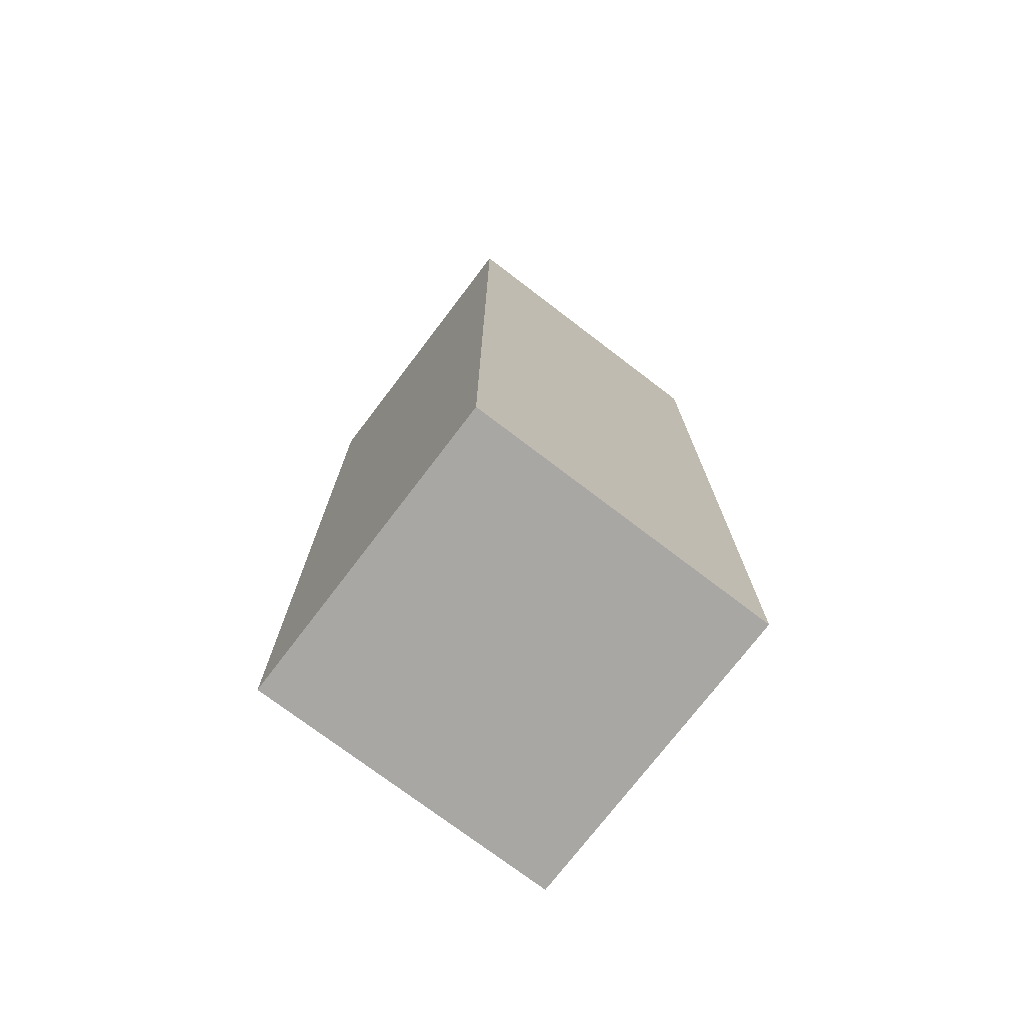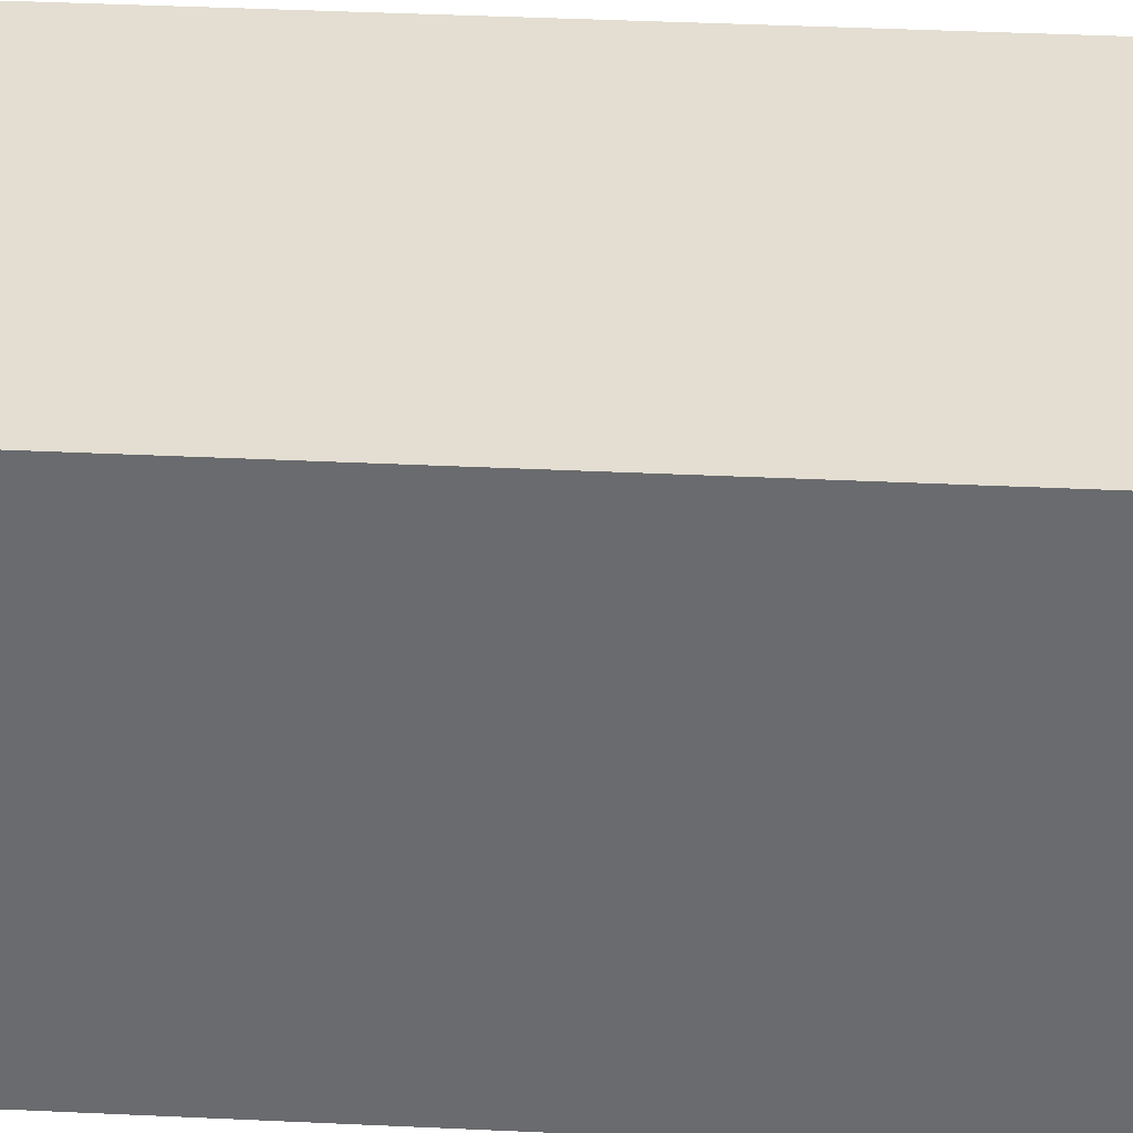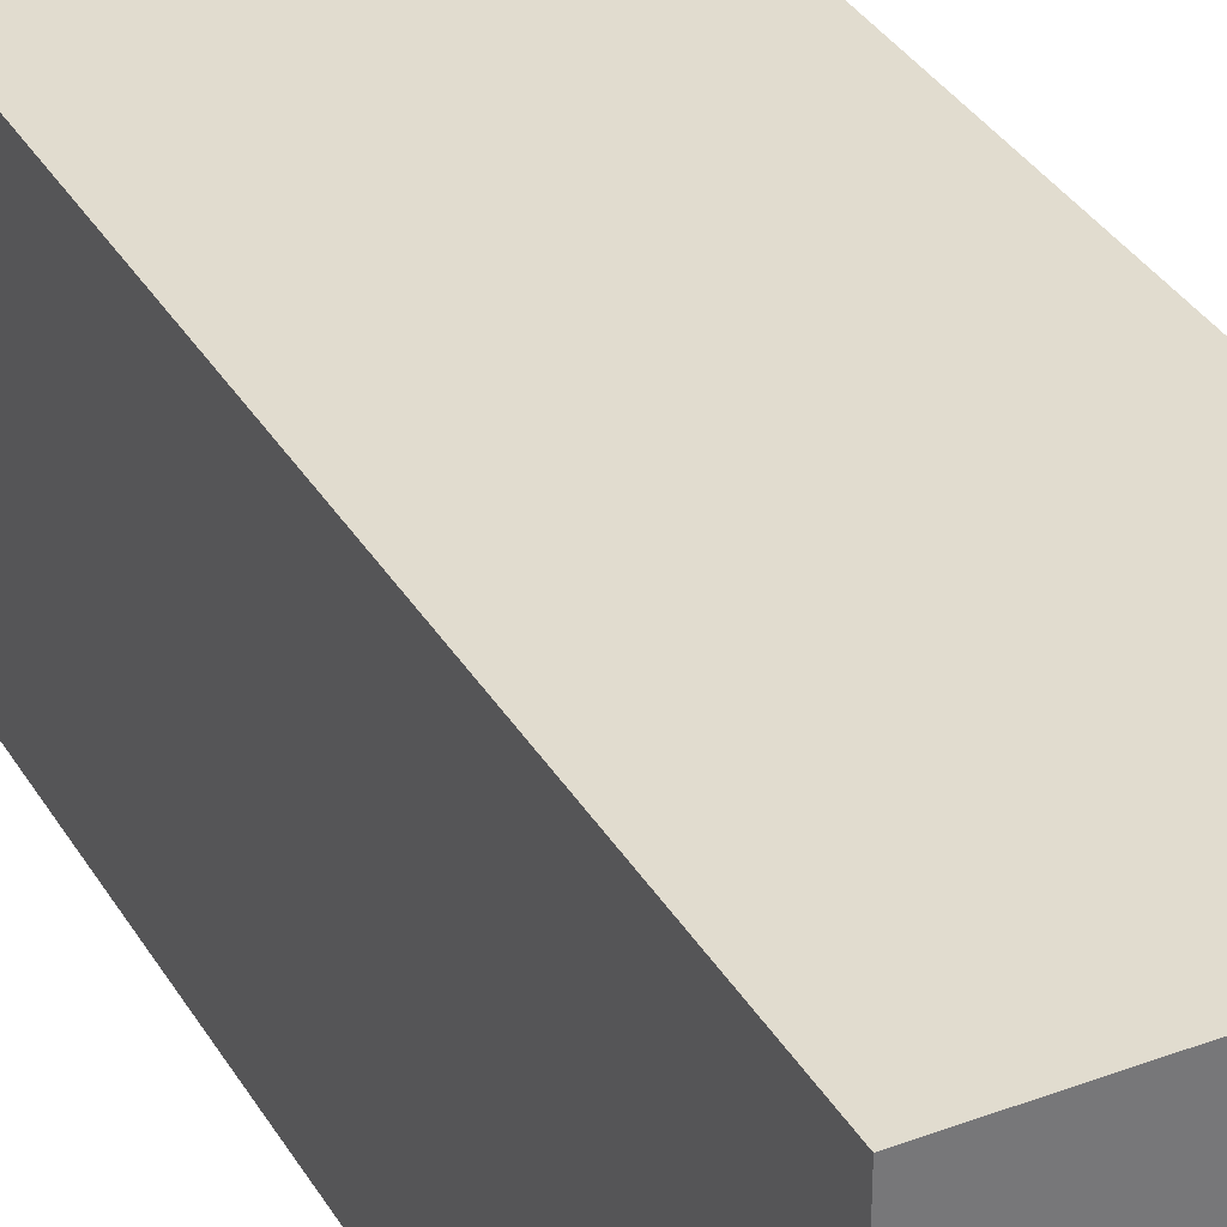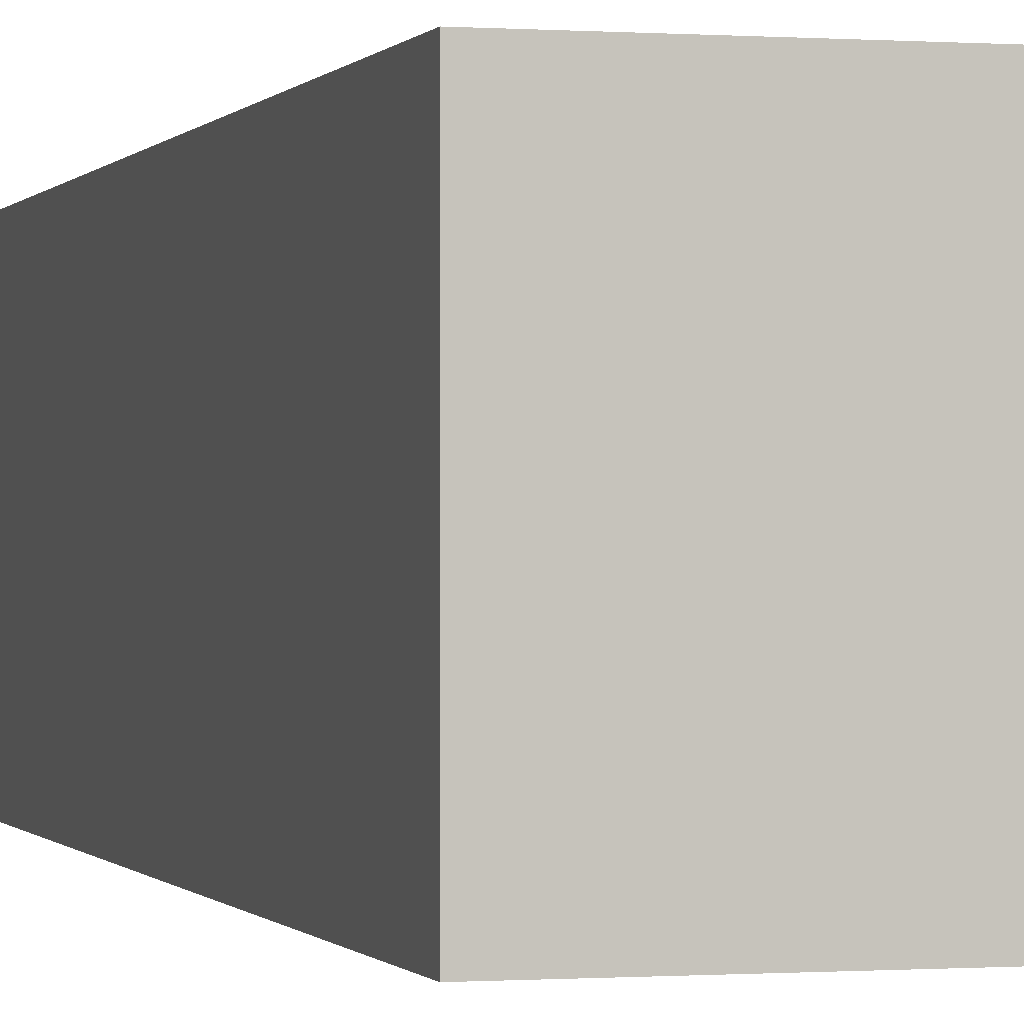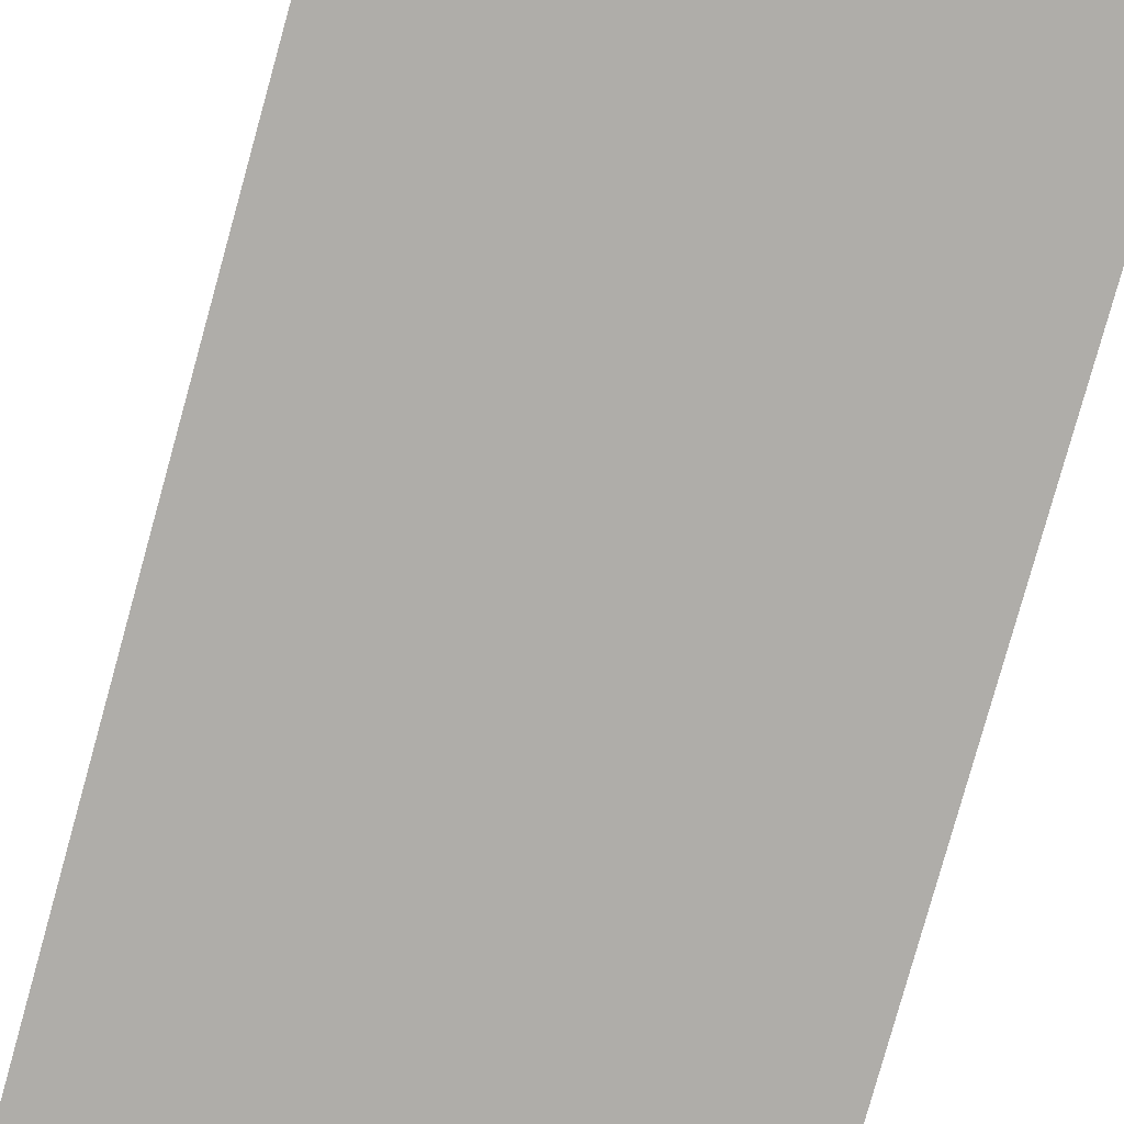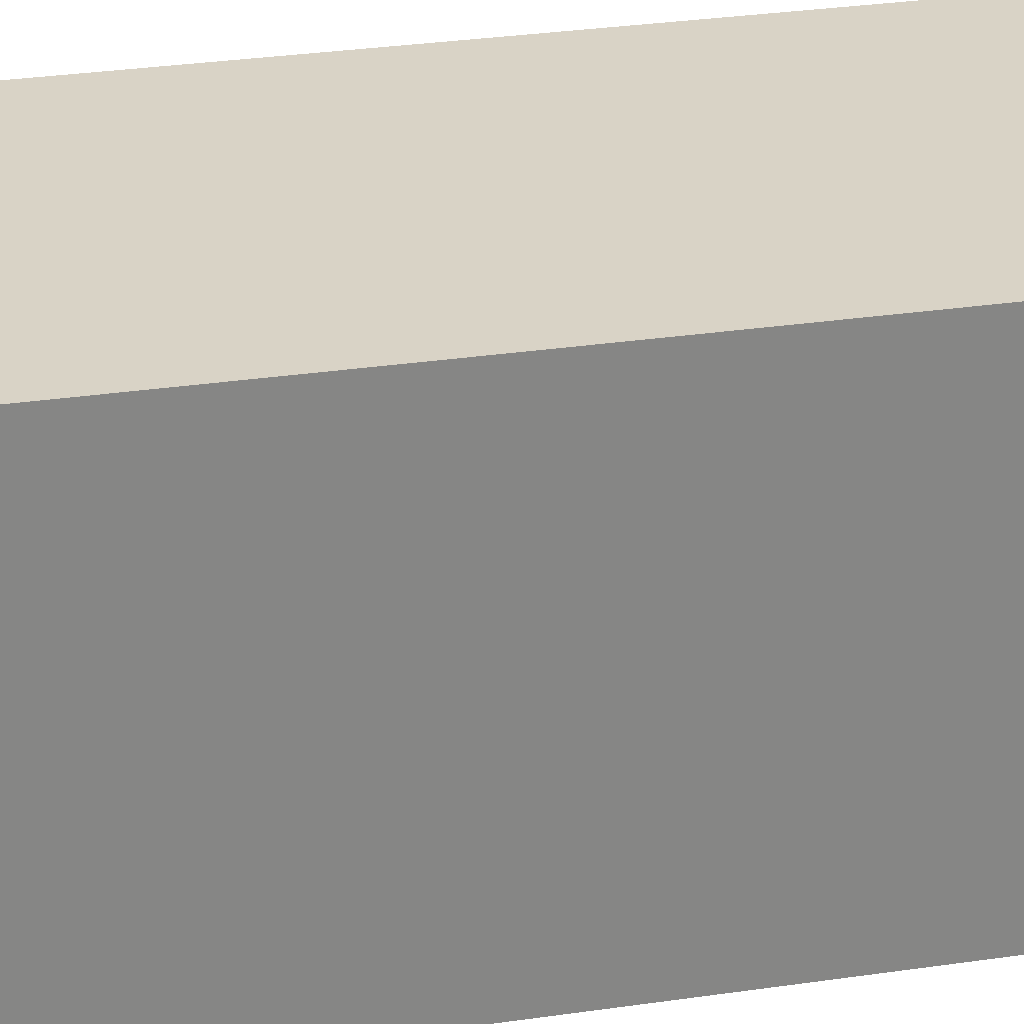
<metadata>
{"format":"obj","ext":"obj","renderer":"f3d","projection":"perspective","resolution":1024,"background":"white","views":[{"elev":-74.6,"azim":-37.3,"up":"+Z"},{"elev":36.2,"azim":-86.4,"up":"+Y"},{"elev":34.4,"azim":153.3,"up":"+Y"},{"elev":-0.3,"azim":-15.7,"up":"+Y"},{"elev":-77.4,"azim":164.6,"up":"+Y"},{"elev":28.3,"azim":77.2,"up":"+Y"}]}
</metadata>
<code>
o pointTR
v 0.7 3.2 0.6
v 0.7 3.2 -0.6
v 0.7 3.6 0.6
v 0.7 3.6 -0.6
v 1.1 3.2 0.6
v 1.1 3.2 -0.6
v 1.1 3.6 0.6
v 1.1 3.6 -0.6
v 0.7 3.2 0.6
v 0.7 3.6 0.6
v 1.1 3.2 0.6
v 1.1 3.6 0.6
v 0.7 3.2 -0.6
v 0.7 3.6 -0.6
v 1.1 3.2 -0.6
v 1.1 3.6 -0.6
v 0.7 3.2 0.6
v 1.1 3.2 0.6
v 0.7 3.2 -0.6
v 1.1 3.2 -0.6
v 0.7 3.6 0.6
v 1.1 3.6 0.6
v 0.7 3.6 -0.6
v 1.1 3.6 -0.6
f 3 2 1
f 4 2 3
f 5 6 7
f 7 6 8
f 11 10 9
f 12 10 11
f 13 14 15
f 15 14 16
f 19 18 17
f 20 18 19
f 21 22 23
f 23 22 24

</code>
